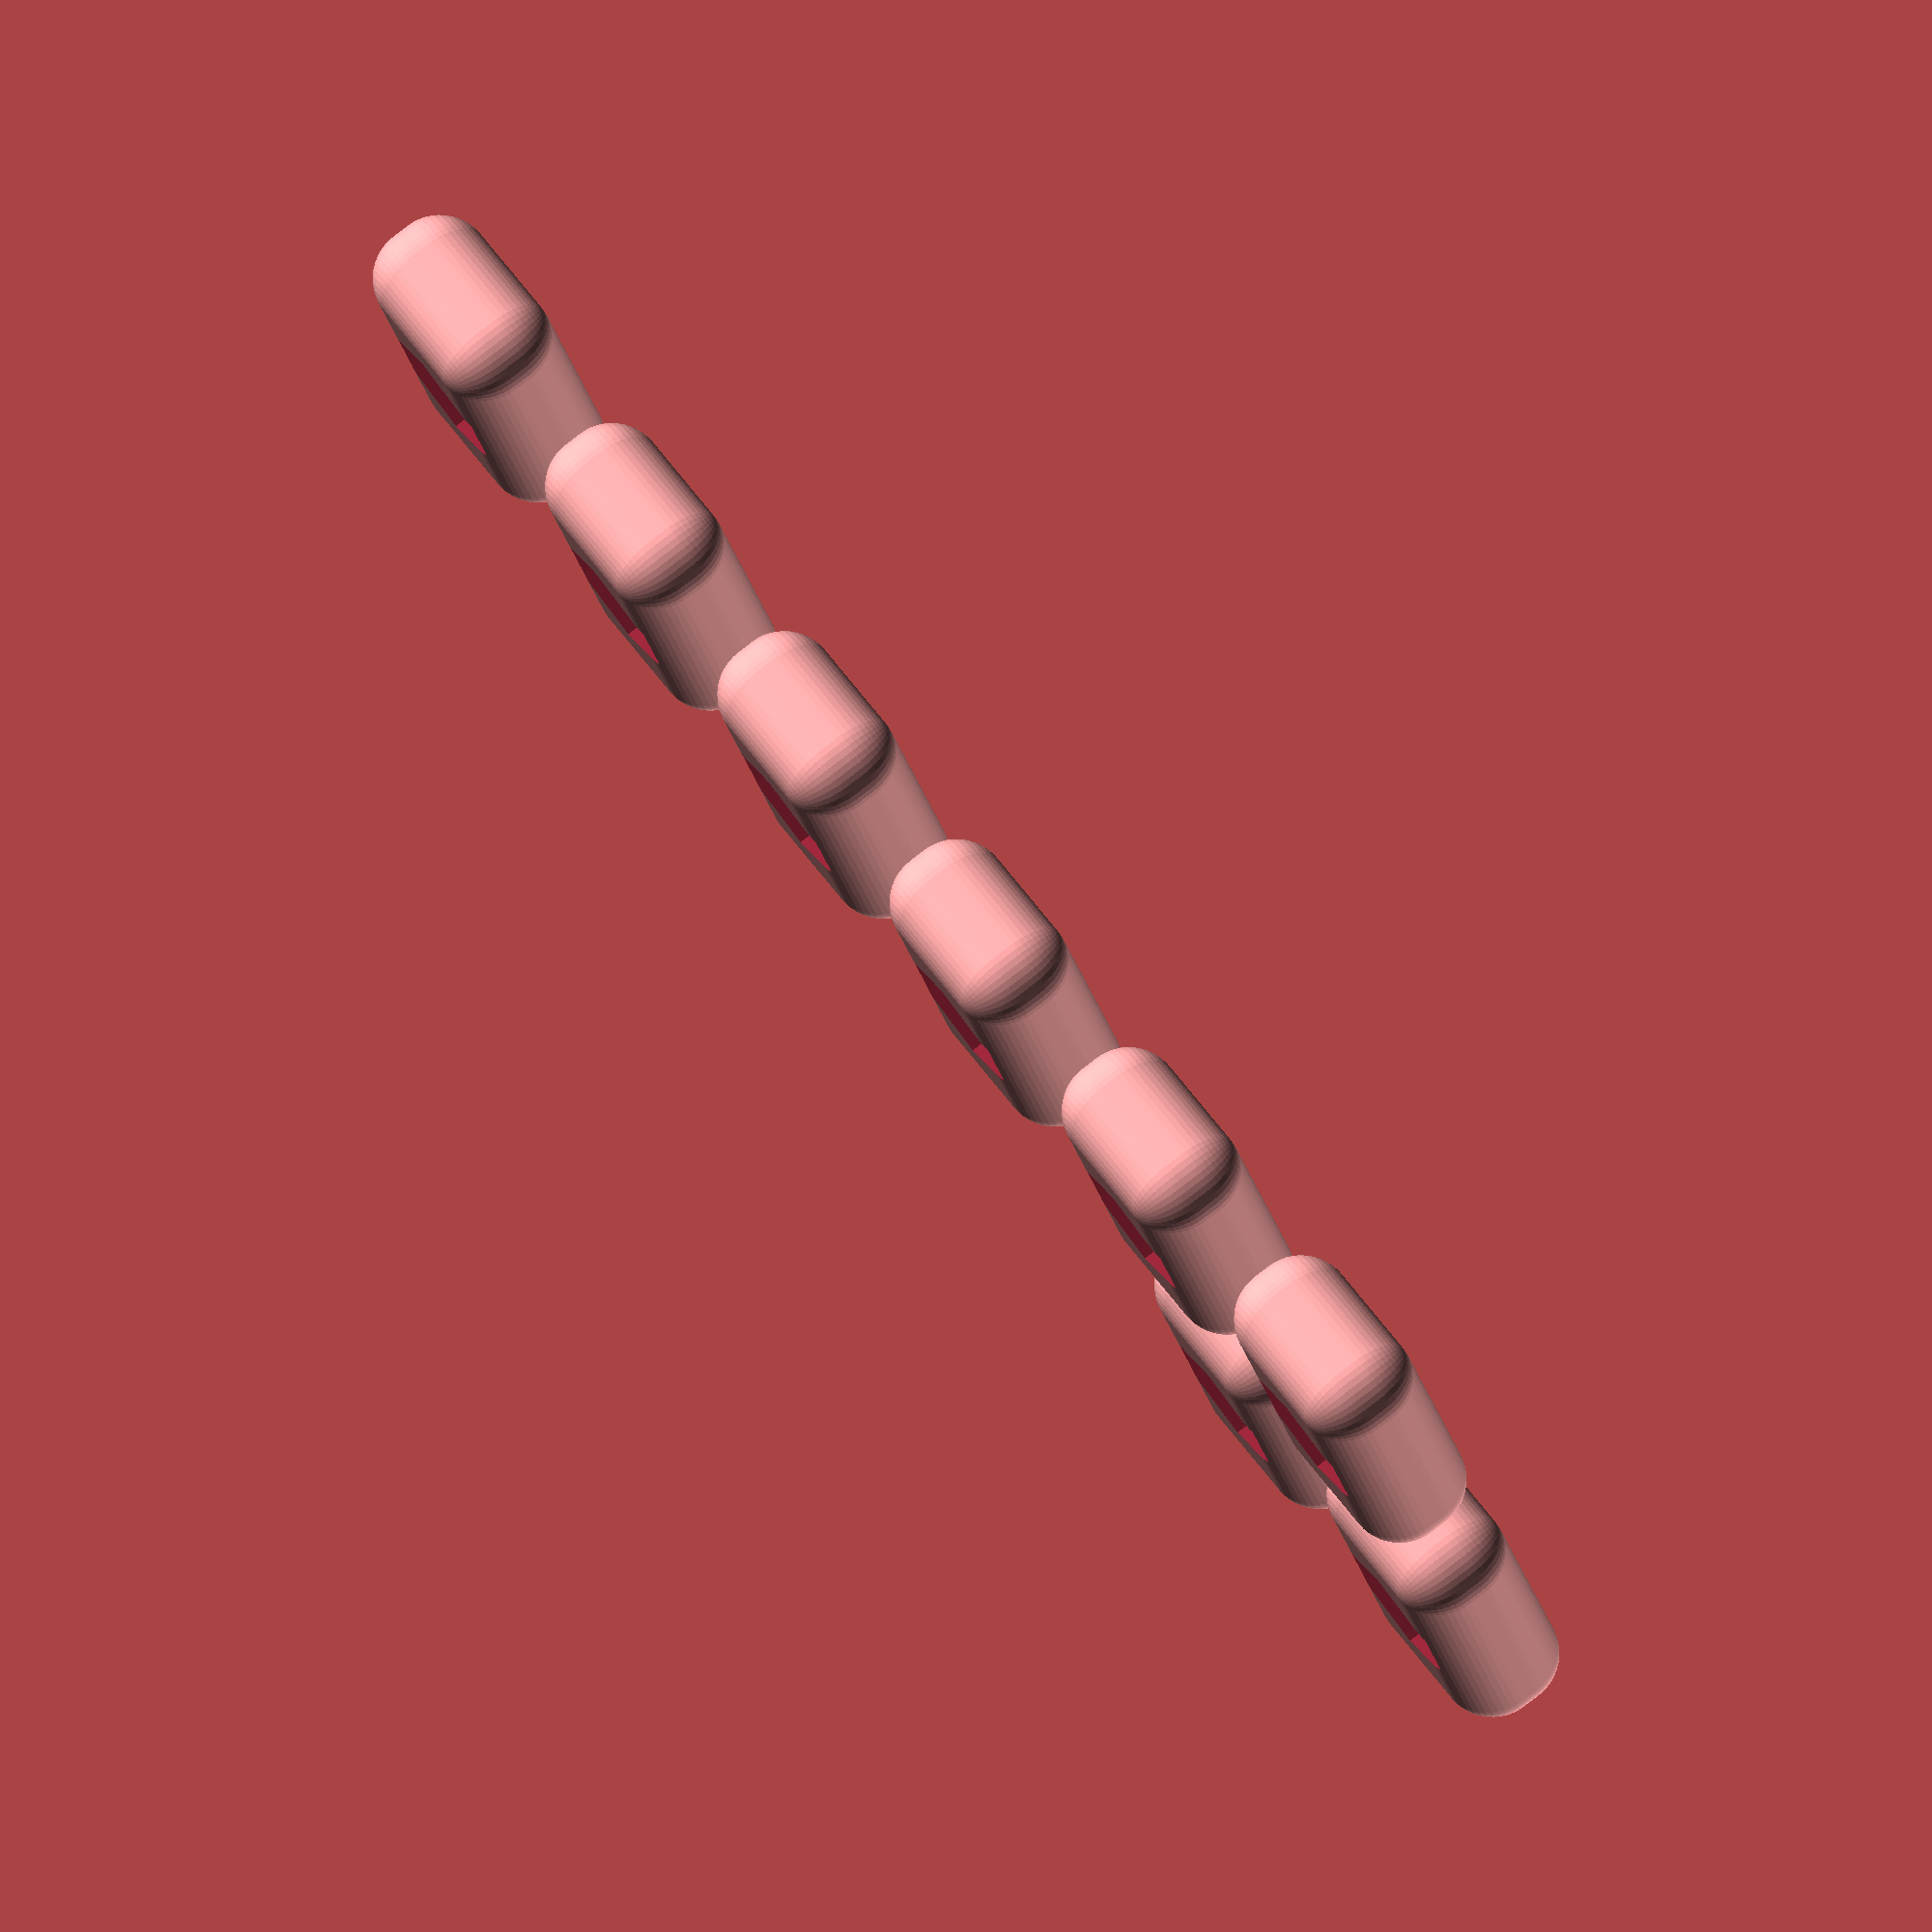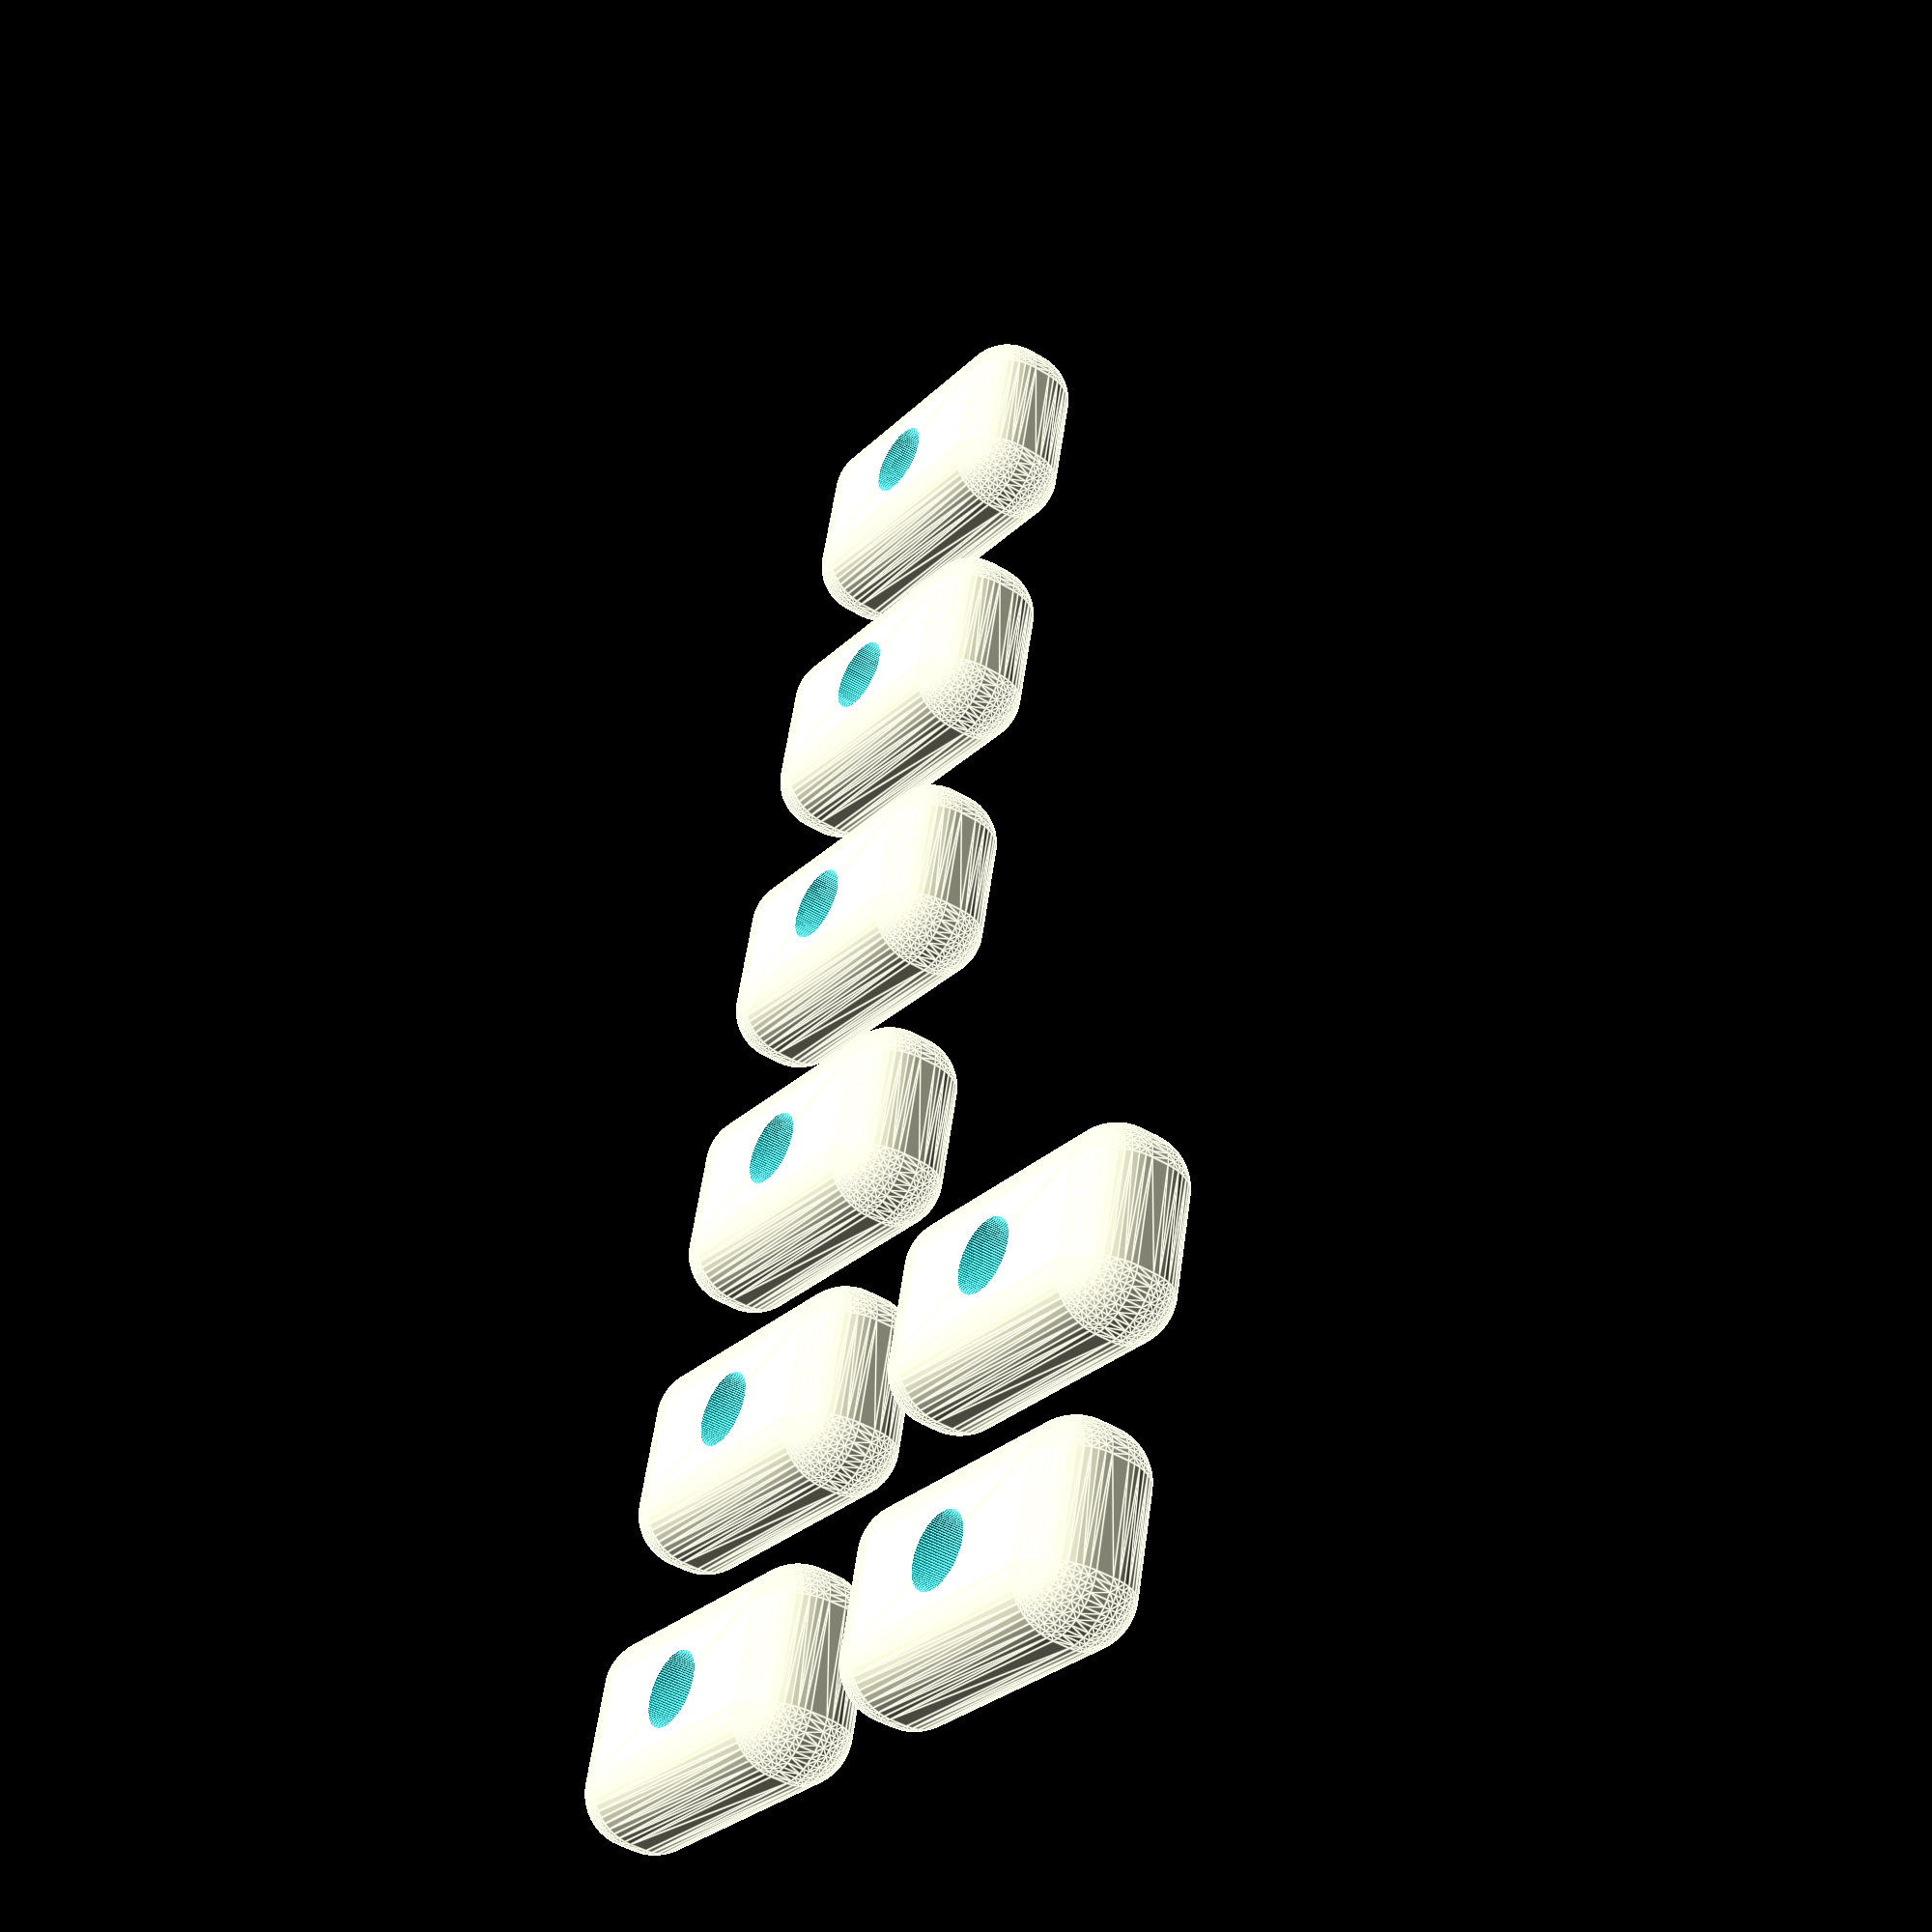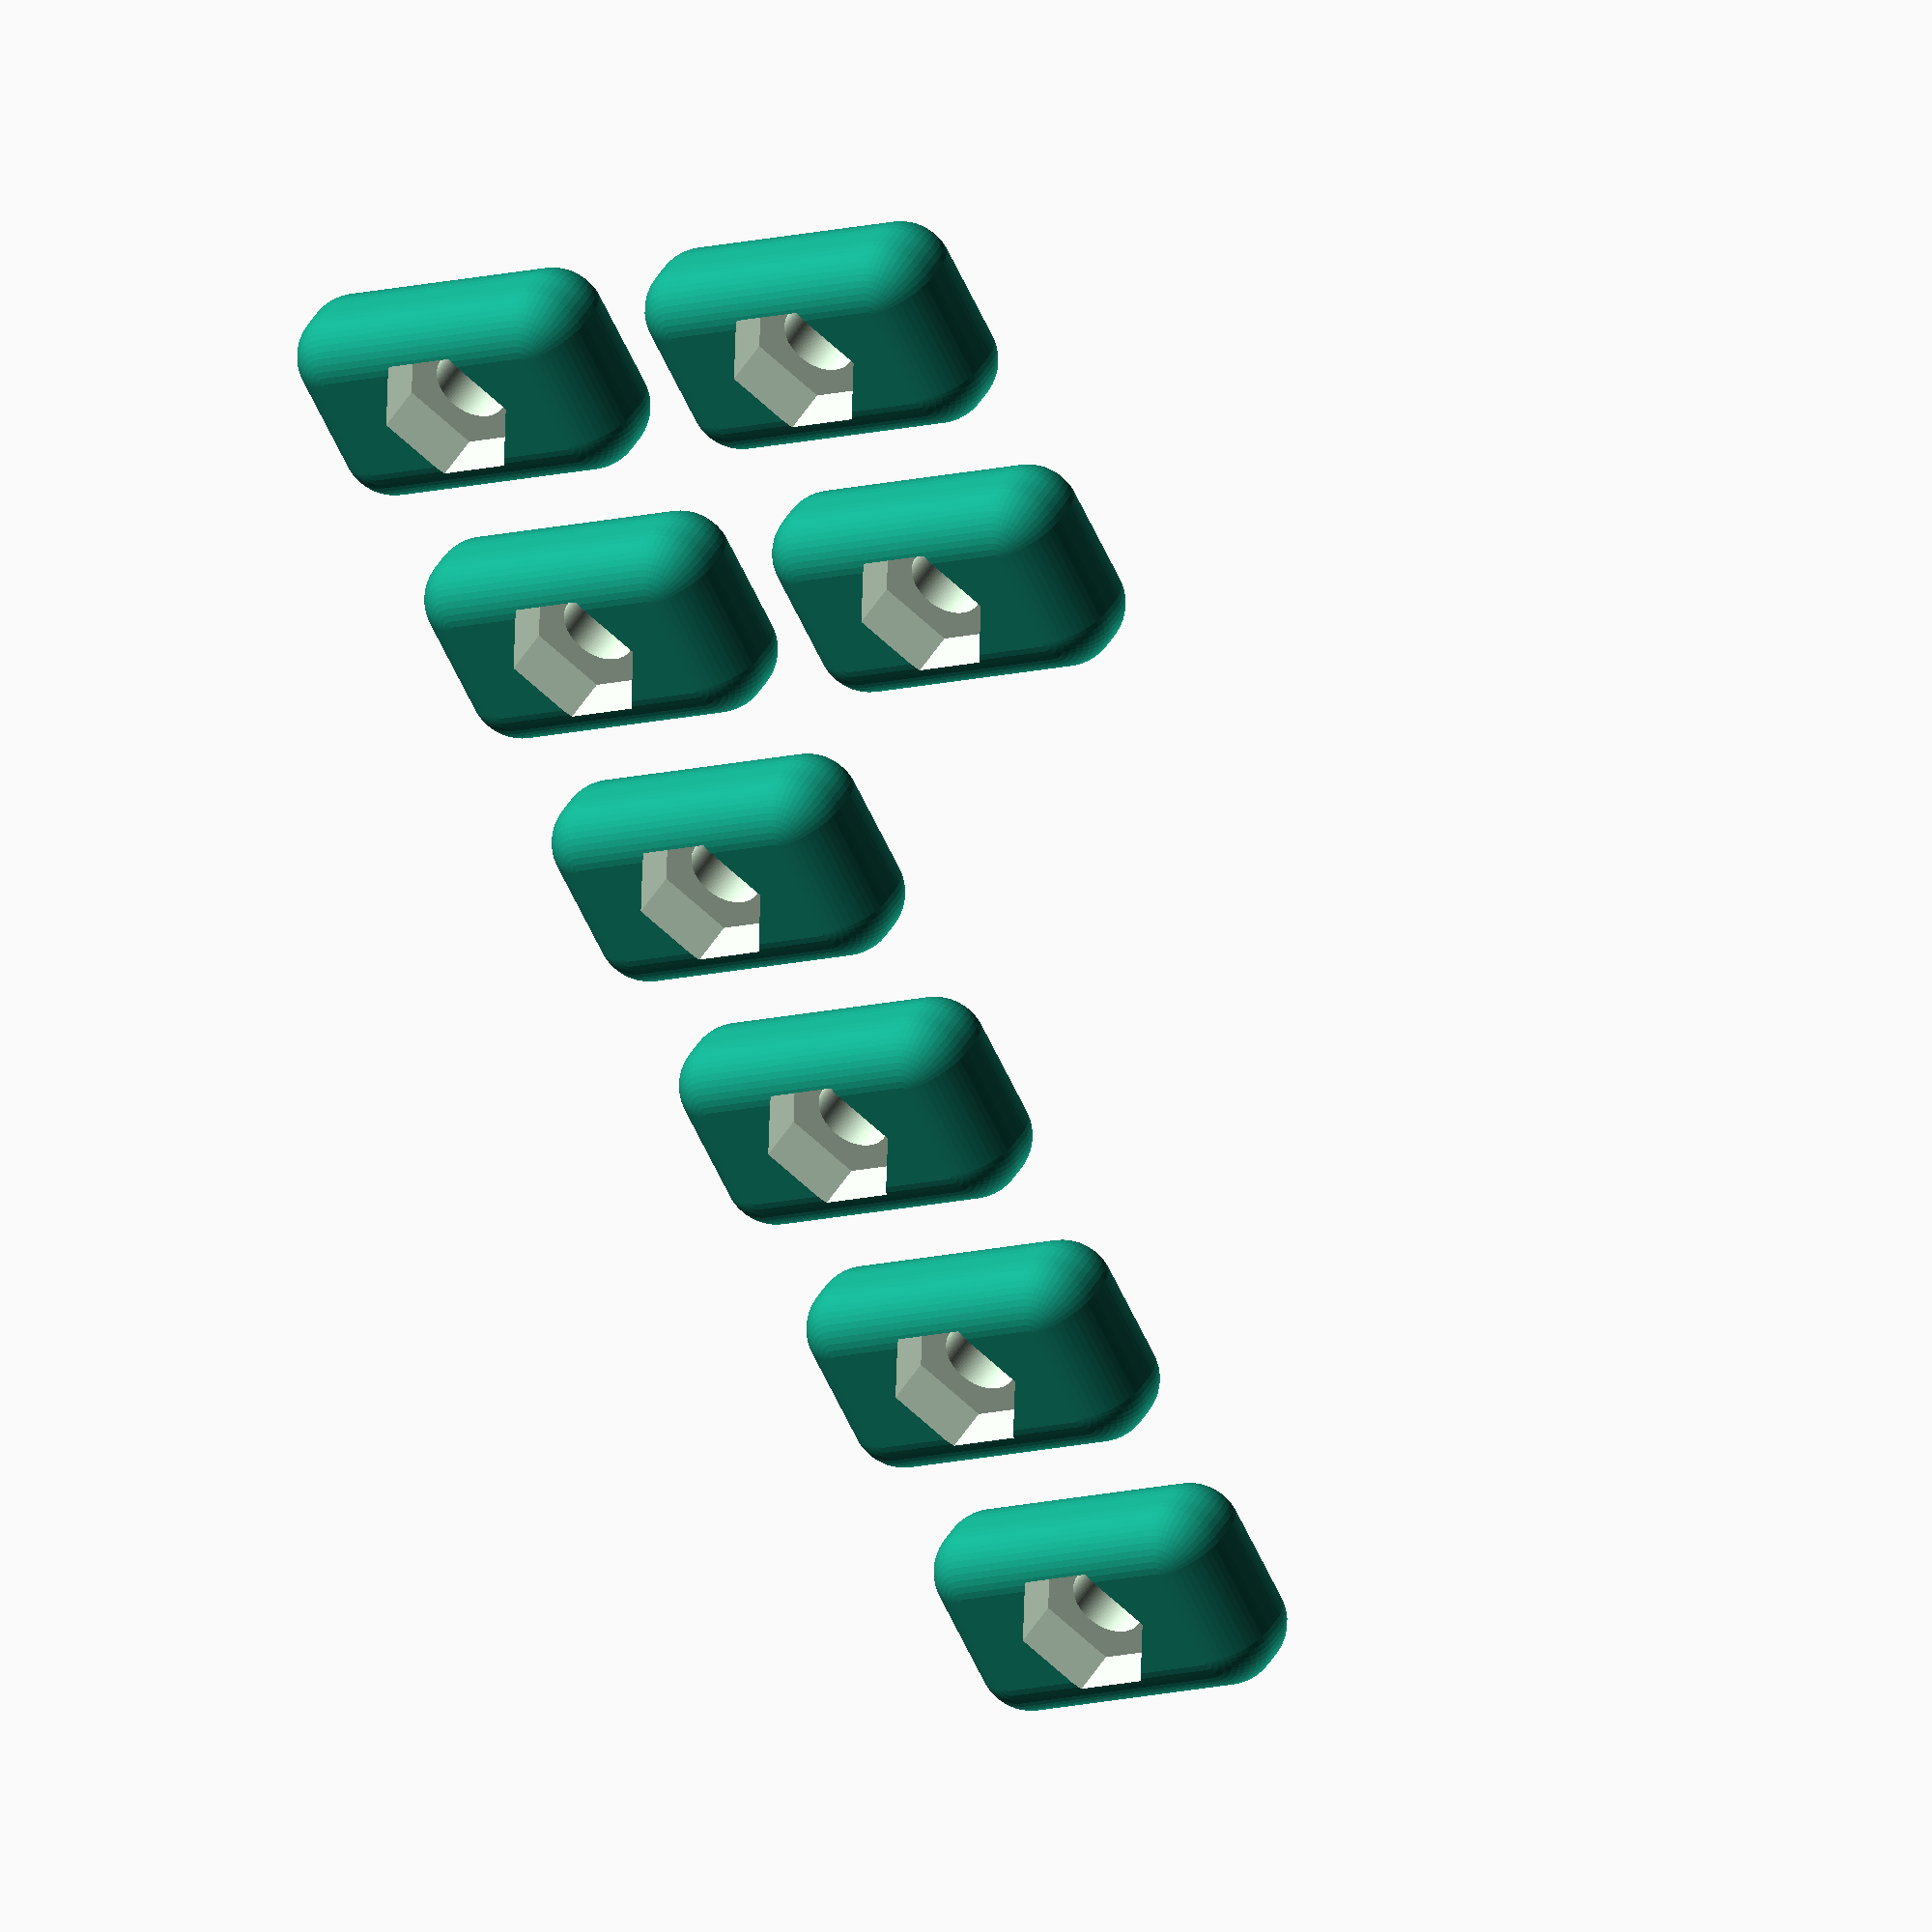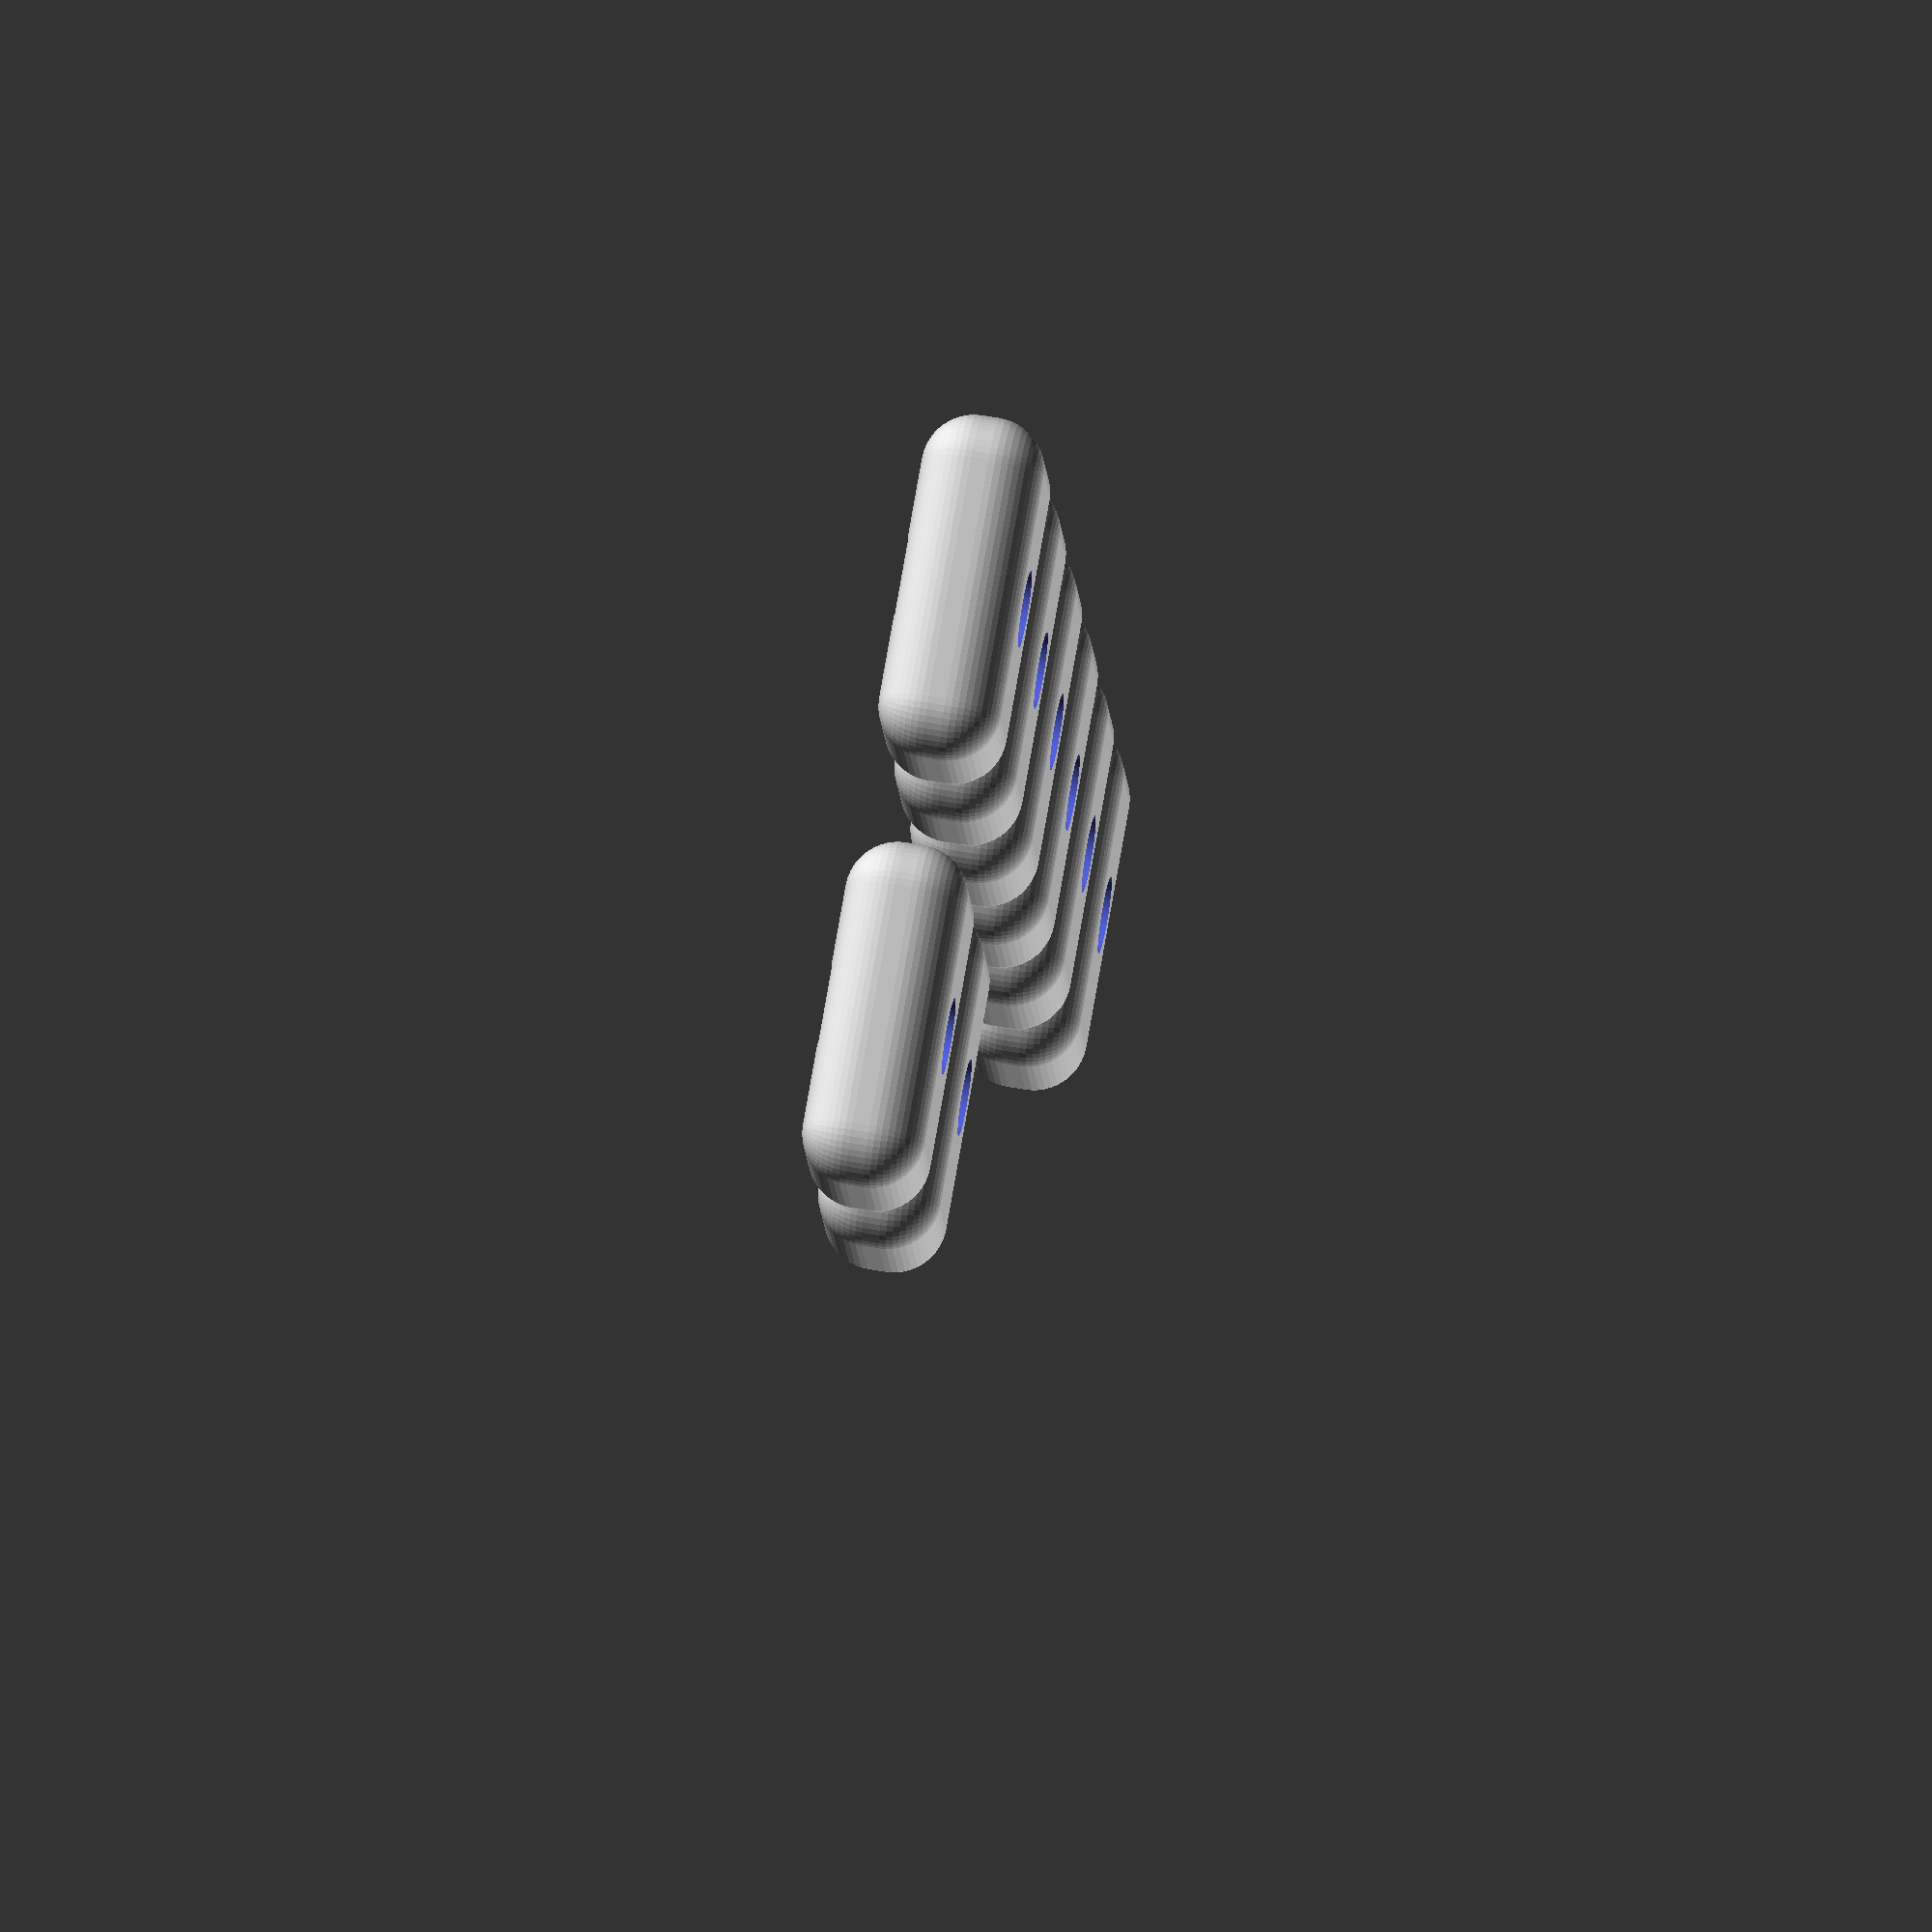
<openscad>
/*
Simple t-nuts for dirt-cheap curtain rails
*/

$fn=50;

width = 12;
height = 7;
length = 20;

edge = -3;  // edge radius (if >0, then only vertically rounded edges, if <0 then all edges are rounded)


screwDia = 4;
screwHeadDia = 7;
screwHeadHeight = 3;


// How many nuts to print?
n = 8; // if set different than 0, this is the number of pieces printed
rows = 0; // if set greater than 0, this is the number of rows to print
// By default (n=0 and rows=0), the full bed is covered with t-nuts...

bedWidth = 110;
bedDepth = 130;
minSep = 5;    // minimum separation between printed nuts


tNutArray();


module tNutArray(){
    nutsPerRow = floor( (bedWidth+minSep) / (width+minSep) );
    maxRows = floor( (bedDepth+minSep) / (length+minSep) );
    
    for( j = [0:maxRows-1] )
        for( i = [0:nutsPerRow-1] ) {
            if( (n > 0 && i + j*nutsPerRow < n) || (rows > 0 && j < rows) || (n == 0 && rows == 0) )
                translate( [i*(width+minSep)+width/2, j*(length+minSep), 0] )
                    tNut(length=length, r = edge);
        }
}

module tNut(length=10, t = [0,0,0], r = 0) {
    translate(t)
    translate([0,0,height])
    rotate([0,180,0])
    intersection() {
        /*
        translate([-width/2,0,height]) rotate([-90,0,0]) 
            linear_extrude(length+0.2) 
                translate([r,r,0])
                    offset(r) 
                        square([width-2*r,height-2*r]);
        */
        difference() {
            if( r == 0 ) {    
                translate(t) translate([-width/2,0,0]) cube([width,length,height]);
            } else 
            if( r < 0 ) {
                translate(t) translate([-width/2,0,0]) rcube([width,length,height],-r);
            } else {
                translate(t) translate([-width/2,0,0]) hrcube([width,length,height],r);
            }
            
            translate(t) translate([0,length/2,0]) __screwHole(headSides=6, rot=[0,180,90], headDia=8, headHeight=3);
        }
    }
}


module __screwHole(tran = [0,0,0], rot = [0,0,0], headSides = 100, headDia = screwHeadDia, headHeight = screwHeadHeight) {
    translate(tran) 
    rotate(rot) {
        union(){
            translate([0,0,-height-0.1]) cylinder(h=height+0.2, d=screwDia+0.4, $fn=100);
            translate([0,0,-headHeight-0.2]) cylinder(h=height+0.1, d=headDia+0.6, $fn = headSides);
        }
    }
}


module rcube(dim=[10,10,10], r=2) {
    X = dim[0];
    Y = dim[1];
    Z = dim[2];
    hull(){
        translate( [   r ,   r ,   r ]) sphere(r);
        translate( [ X-r ,   r ,   r ]) sphere(r);
        translate( [ X-r , Y-r ,   r ]) sphere(r);
        translate( [   r , Y-r ,   r ]) sphere(r);
        translate( [   r ,   r , Z-r ]) sphere(r);
        translate( [ X-r ,   r , Z-r ]) sphere(r);
        translate( [ X-r , Y-r , Z-r ]) sphere(r);
        translate( [   r , Y-r , Z-r ]) sphere(r);    
    }
}

module hrcube(dim=[10,10,10], r=2) {
    X = dim[0];
    Y = dim[1];
    Z = dim[2];
    linear_extrude(Z)
        offset(r) 
            translate([r,r]) 
                square([X-2*r,Y-2*r]);
}
</openscad>
<views>
elev=97.6 azim=339.9 roll=127.6 proj=o view=solid
elev=44.1 azim=256.7 roll=234.0 proj=p view=edges
elev=139.6 azim=241.7 roll=153.3 proj=o view=wireframe
elev=298.6 azim=107.1 roll=100.4 proj=o view=solid
</views>
